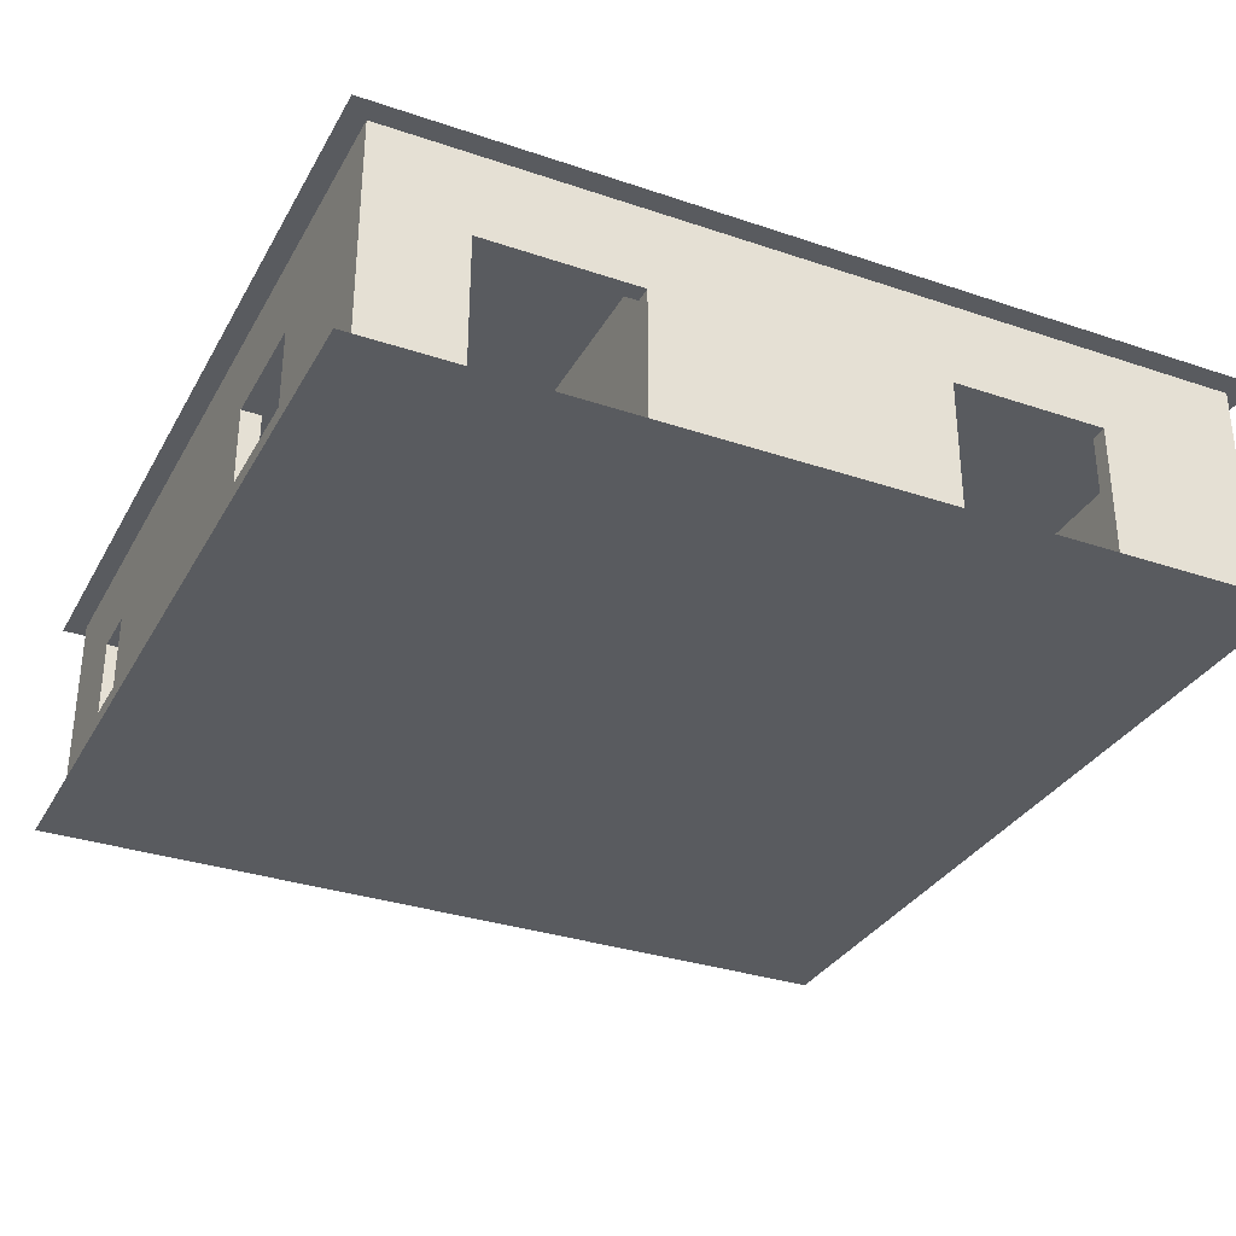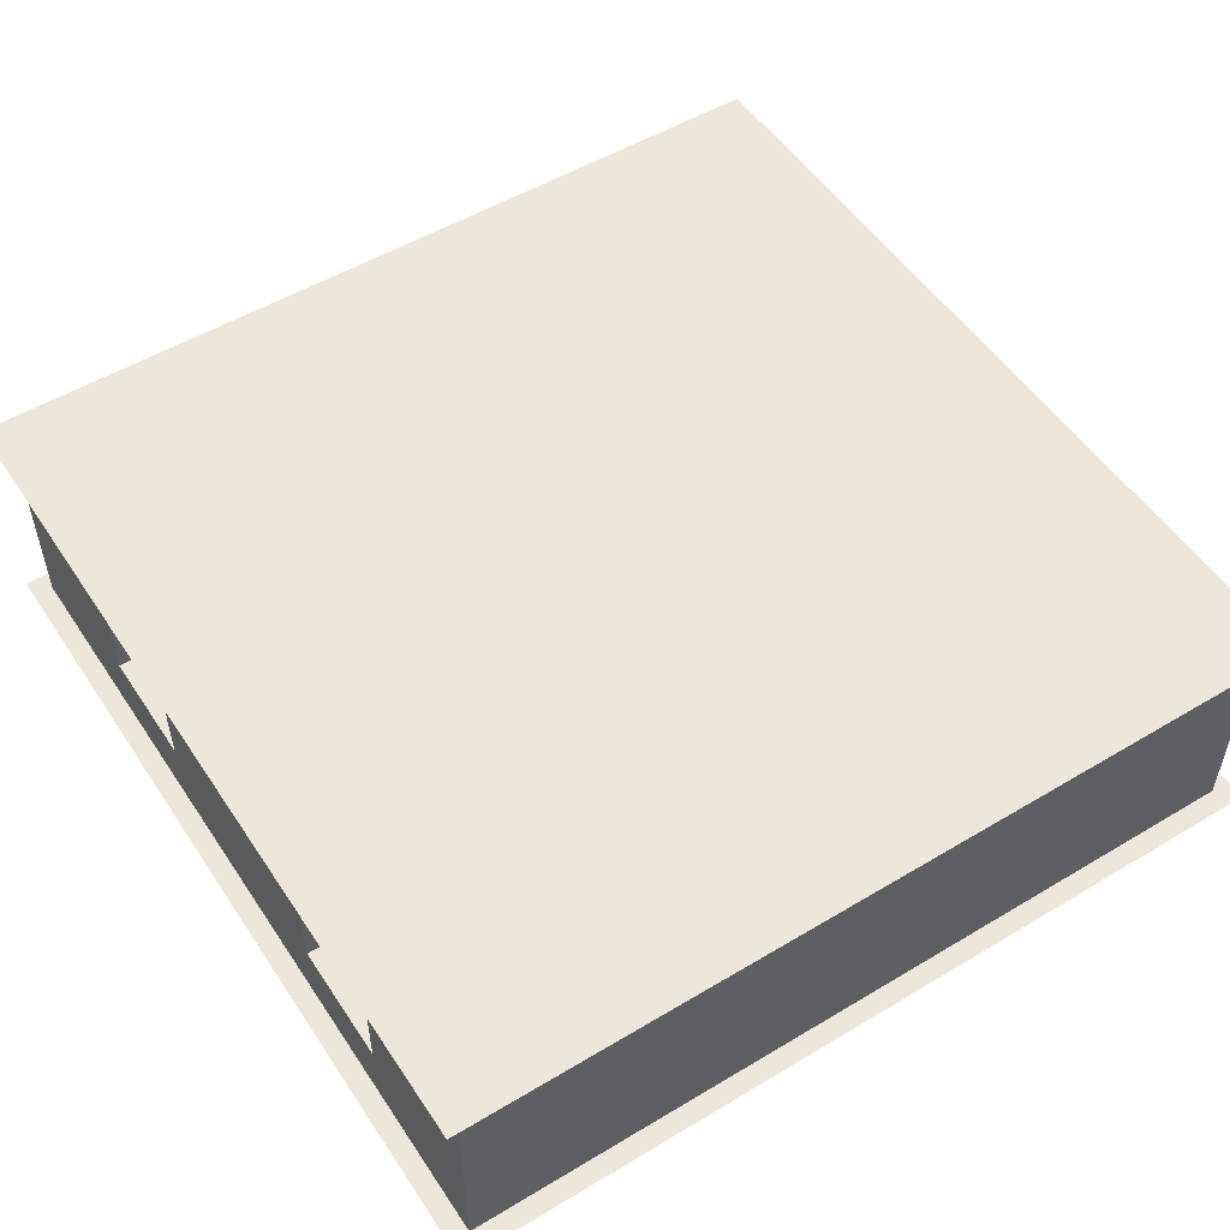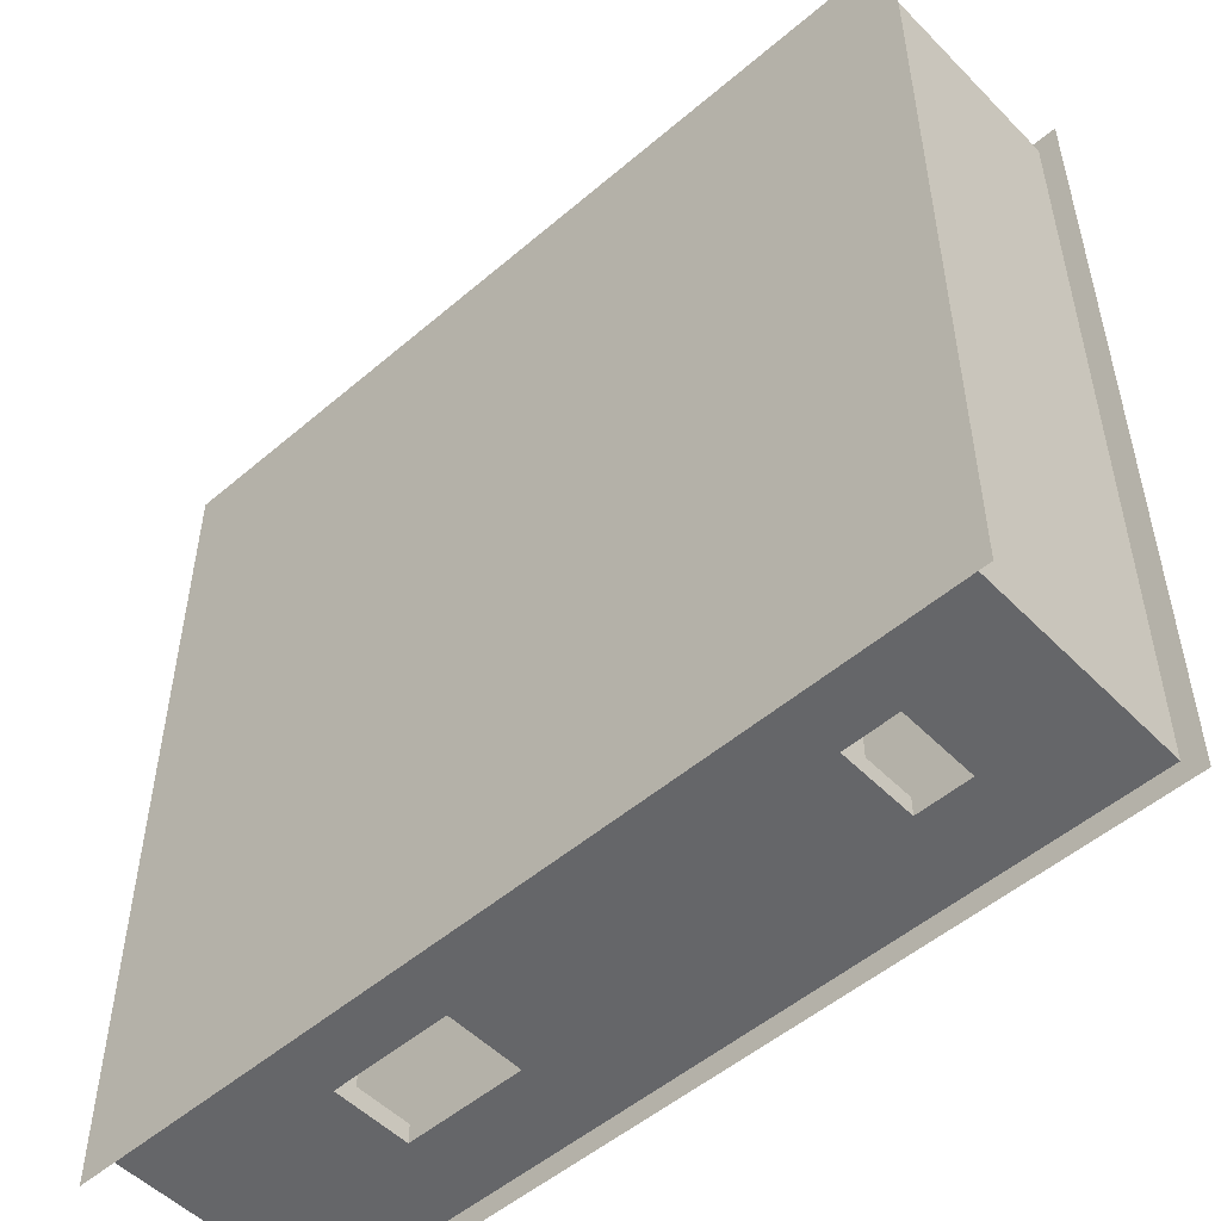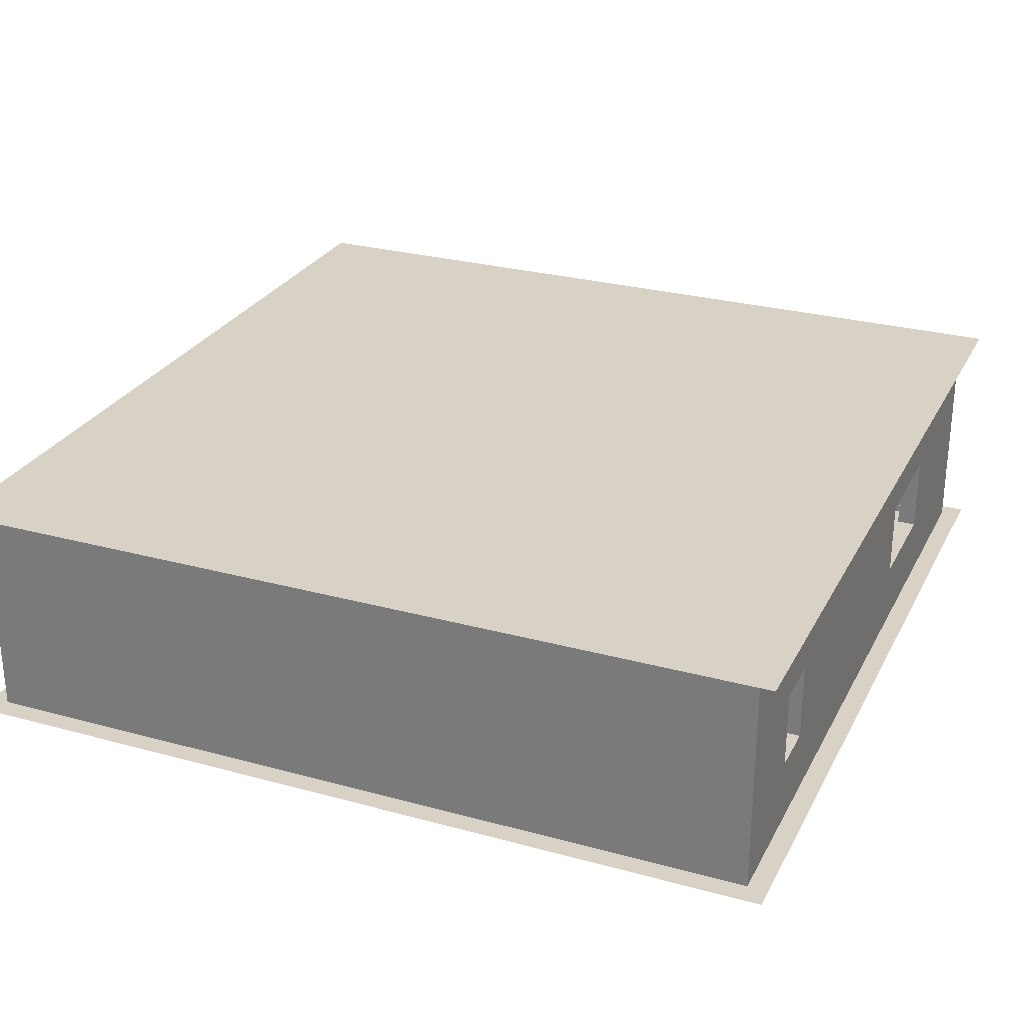
<metadata>
{"format":"obj","ext":"obj","renderer":"f3d","projection":"perspective","resolution":1024,"background":"white","views":[{"elev":-32.5,"azim":-115.2,"up":"+Y"},{"elev":52.5,"azim":57.2,"up":"+Y"},{"elev":-51.9,"azim":42.7,"up":"+Z"},{"elev":27.4,"azim":112.8,"up":"+Y"}]}
</metadata>
<code>
v  -2.168 31.19 43.92
v  -2.168 0.9135 43.92
v  -2.168 0.9135 86.84
v  -2.168 47.24 86.84
v  -2.168 31.19 26.28
v  -2.168 0.9135 -25.94
v  -2.168 0.9135 -15.04
v  -2.168 31.19 -15.04
v  -2.168 49.12 -25.94
v  -2.168 49.12 86.84
v  -2.168 31.19 2.592
v  -2.168 0.9135 2.592
v  -2.168 0.9135 26.28
v  95.23 -1.194 0.04
v  95.23 -1.194 -94.31
v  0.8715 -1.194 0.04
v  0.8715 -1.194 -94.31
v  -93.48 -1.194 0.04
v  -93.48 -1.194 -94.31
v  95.23 -1.194 94.39
v  0.8715 -1.194 94.39
v  -93.48 -1.194 94.39
v  86.85 -0.8797 20.45
v  86.85 -0.8796 86.43
v  86.85 0.9136 86.43
v  86.85 0.9135 20.45
v  86.85 -0.8797 -30.37
v  86.85 0.9135 -30.37
v  86.85 0.9135 -85.4
v  86.85 -0.8797 -85.4
v  30.46 -0.8797 -30.37
v  30.46 0.9135 -30.37
v  30.46 0.9135 -85.4
v  30.46 -0.8797 -85.4
v  -85.13 0.9135 86.43
v  -85.54 0.9135 86.84
v  -2.579 0.9135 86.43
v  1.283 -0.8797 20.45
v  1.283 0.9135 20.45
v  1.283 0.9135 26.28
v  1.283 -0.8797 26.28
v  -2.579 0.9135 43.92
v  -2.579 -0.8797 43.92
v  -2.579 -0.8797 86.43
v  1.283 0.9135 86.43
v  1.283 -0.8797 86.43
v  1.283 -0.8797 43.92
v  1.283 0.9135 43.92
v  0.8715 0.9135 43.92
v  0.8715 0.9135 86.84
v  1.283 -0.8797 -25.53
v  1.283 0.9135 -25.53
v  1.283 0.9135 -15.04
v  1.283 -0.8797 -15.04
v  -2.579 0.9135 26.28
v  -2.579 0.9135 2.592
v  -2.579 -0.8797 2.592
v  -2.579 -0.8797 26.28
v  1.283 0.9135 15.19
v  1.283 -0.8797 15.19
v  1.283 -0.8797 2.592
v  1.283 0.9135 2.592
v  6.184 31.19 -25.94
v  6.184 31.19 -29.96
v  23.82 31.19 -29.96
v  23.82 31.19 -25.94
v  86.85 0.9135 -25.53
v  87.26 0.9135 -25.94
v  58.59 0.9135 -25.94
v  58.59 0.9135 -25.53
v  -85.13 0.9135 -25.53
v  -85.54 0.9135 -25.94
v  -85.54 0.9135 25.83
v  -85.13 0.9135 25.83
v  -85.13 -0.8797 -25.53
v  -85.13 -0.8797 25.83
v  -85.13 -0.8797 86.43
v  -85.13 -0.8797 58.98
v  -85.13 0.9135 58.98
v  -85.13 0.9135 -85.4
v  -85.13 0.9135 -69.76
v  -85.13 -0.8797 -69.76
v  -85.13 -0.8797 -85.4
v  90.87 -0.8796 90.04
v  90.87 -0.8797 -89.96
v  90.87 49.12 -89.96
v  90.87 49.12 90.04
v  -2.579 -0.8797 -25.53
v  -2.579 0.9135 -25.53
v  -85.54 49.12 -25.94
v  -85.54 47.24 86.84
v  -85.54 49.12 86.84
v  87.26 47.24 86.84
v  0.8714 47.24 86.84
v  0.8714 49.12 86.84
v  87.26 49.12 86.84
v  86.85 -0.8797 -25.53
v  86.85 -0.8797 15.19
v  86.85 0.9135 15.19
v  87.26 0.9135 15.6
v  87.26 49.12 15.6
v  87.26 49.12 -25.94
v  35.66 -0.8797 -85.4
v  35.66 0.9135 -85.4
v  35.66 -0.8797 -30.37
v  35.66 0.9135 -30.37
v  87.26 0.9136 86.84
v  0.8714 31.19 26.28
v  0.8714 31.19 43.92
v  -2.579 -0.8797 -15.04
v  -2.579 0.9135 -15.04
v  0.8714 31.19 -15.04
v  0.8714 31.19 2.592
v  -85.13 -0.8797 -30.37
v  -85.13 0.9135 -30.37
v  6.184 0.9135 -30.37
v  6.184 -0.8797 -30.37
v  6.184 -0.8797 -25.53
v  6.184 0.9135 -25.53
v  23.82 -0.8797 -30.37
v  23.82 0.9135 -30.37
v  40.96 -0.8797 -25.53
v  40.96 0.9135 -25.53
v  23.82 0.9135 -25.53
v  23.82 -0.8797 -25.53
v  40.96 0.9135 -25.94
v  23.82 0.9135 -25.94
v  40.96 0.9135 -30.37
v  40.96 -0.8797 -30.37
v  58.59 -0.8797 -25.53
v  58.59 -0.8797 -30.37
v  58.59 0.9135 -30.37
v  40.96 31.19 -25.94
v  40.96 31.19 -29.96
v  58.59 31.19 -29.96
v  58.59 31.19 -25.94
v  -85.54 0.9135 58.98
v  -89.13 30.69 25.83
v  -85.54 30.69 25.83
v  -85.54 30.69 58.98
v  -89.13 30.69 58.98
v  -85.13 -0.8797 -36.61
v  -85.13 0.9135 -36.61
v  -89.13 30.69 -69.76
v  -85.54 30.69 -69.76
v  -85.54 30.69 -36.61
v  -89.13 30.69 -36.61
v  56.91 14.19 90.04
v  56.91 14.19 86.84
v  31.32 14.19 86.84
v  31.32 14.19 90.04
v  31.32 31.13 86.84
v  31.32 31.13 90.04
v  56.91 31.13 86.84
v  56.91 31.13 90.04
v  -24.79 14.19 90.04
v  -24.79 14.19 86.84
v  -50.38 14.19 86.84
v  -50.38 14.19 90.04
v  -50.38 31.13 86.84
v  -50.38 31.13 90.04
v  -24.79 31.13 86.84
v  -24.79 31.13 90.04
v  33.34 0.9135 20.45
v  33.34 -0.8797 20.45
v  33.34 0.9135 15.19
v  33.34 -0.8797 15.19
v  15.71 -0.8797 20.45
v  15.71 0.9135 20.45
v  15.71 -0.8797 15.19
v  15.71 0.9135 15.19
v  15.71 31.47 15.6
v  33.34 31.47 15.6
v  33.34 31.47 20.04
v  15.71 31.47 20.04
v  66.98 31.13 -89.96
v  66.98 31.13 -85.81
v  55.47 31.13 -85.81
v  55.47 31.13 -89.96
v  55.47 14.19 -85.81
v  55.47 14.19 -89.96
v  66.98 14.19 -85.81
v  66.98 14.19 -89.96
v  -24.79 31.13 -89.96
v  -24.79 31.13 -85.81
v  -50.38 31.13 -85.81
v  -50.38 31.13 -89.96
v  -24.79 14.19 -89.96
v  -24.79 14.19 -85.81
v  -50.38 14.19 -89.96
v  -50.38 14.19 -85.81
v  0.8715 0.9135 26.28
v  0.8715 0.9135 -15.04
v  -89.13 -0.8797 25.83
v  -85.54 0.9135 -69.76
v  -89.13 -0.8797 -69.76
v  -89.13 49.12 90.04
v  -89.13 -0.8797 90.04
v  -89.13 -0.8797 -89.96
v  -89.13 49.12 -89.96
v  87.26 49.12 20.04
v  0.8714 49.12 20.04
v  0.8714 49.12 15.6
v  35.24 49.12 -85.81
v  87.26 49.12 -85.81
v  87.26 49.12 -29.96
v  35.24 49.12 -29.96
v  0.8714 49.12 -25.94
v  30.87 49.12 -85.81
v  30.87 49.12 -29.96
v  -85.54 49.12 -29.96
v  -85.54 49.12 -85.81
v  0.8715 0.9135 -25.94
v  6.184 0.9135 -25.94
v  0.8715 0.9135 15.6
v  0.8715 0.9135 2.592
v  23.82 0.9135 -29.96
v  6.184 0.9135 -29.96
v  58.59 0.9135 -29.96
v  87.26 0.9135 -29.96
v  87.26 0.9135 -85.81
v  35.24 0.9135 -85.81
v  35.24 0.9135 -29.96
v  40.96 0.9135 -29.96
v  -89.13 -0.8797 58.98
v  -85.54 0.9135 -85.81
v  30.87 0.9135 -85.81
v  30.87 0.9135 -29.96
v  -89.13 -0.8797 -36.61
v  -85.54 0.9135 -29.96
v  -85.54 0.9135 -36.61
v  33.34 0.9135 20.04
v  87.26 0.9135 20.04
v  33.34 0.9135 15.6
v  0.8715 0.9135 20.04
v  15.71 0.9135 20.04
v  15.71 0.9135 15.6
v  -93.42 49.55 0.04
v  -93.42 49.55 -94.25
v  0.8714 49.55 0.04
v  0.8714 49.55 -94.25
v  95.16 49.55 0.04
v  95.16 49.55 -94.25
v  -93.42 49.55 94.33
v  0.8714 49.55 94.33
v  95.16 49.55 94.33
v  30.87 0.9135 -29.96
v  30.87 49.12 -29.96
v  30.87 49.12 -85.81
v  30.87 0.9135 -85.81
v  -85.54 0.9135 -85.81
v  -85.54 0.9135 -29.96
v  23.82 31.19 -29.96
v  23.82 0.9135 -29.96
v  -85.54 30.69 -69.76
v  -85.54 0.9135 -69.76
v  -85.54 30.69 -36.61
v  -85.54 0.9135 -36.61
v  87.26 0.9135 -29.96
v  87.26 0.9135 -85.81
v  66.98 31.13 -85.81
v  66.98 14.19 -85.81
v  40.96 31.19 -29.96
v  87.26 0.9135 20.04
v  87.26 0.9136 86.84
v  31.32 31.13 86.84
v  31.32 14.19 86.84
v  56.91 14.19 86.84
o Object004
g Object004
f 1 2 3
f 1 3 4
f 5 1 4
f 6 7 8
f 9 6 8
f 10 9 8
f 10 8 11
f 4 10 11
f 5 4 11
f 5 11 12
f 5 12 13
f 14 15 16
f 17 16 15
f 16 17 18
f 19 18 17
f 20 14 21
f 16 21 14
f 21 16 22
f 18 22 16
f 23 24 25
f 25 26 23
f 27 28 29
f 29 30 27
f 31 32 33
f 33 34 31
f 35 36 3
f 3 37 35
f 38 39 40
f 40 41 38
f 37 3 2
f 2 42 37
f 43 44 37
f 37 42 43
f 45 46 47
f 47 48 45
f 49 50 45
f 45 48 49
f 51 52 53
f 53 54 51
f 55 56 57
f 57 58 55
f 59 60 61
f 61 62 59
f 63 64 65
f 65 66 63
f 67 68 69
f 69 70 67
f 71 72 73
f 73 74 71
f 75 71 74
f 74 76 75
f 35 77 78
f 78 79 35
f 80 81 82
f 82 83 80
f 84 85 86
f 86 87 84
f 75 88 89
f 89 71 75
f 44 77 35
f 35 37 44
f 72 6 9
f 9 90 72
f 4 91 92
f 92 10 4
f 46 45 25
f 25 24 46
f 93 94 95
f 95 96 93
f 97 98 99
f 99 67 97
f 100 101 102
f 102 68 100
f 103 30 29
f 29 104 103
f 105 103 104
f 104 106 105
f 83 34 33
f 33 80 83
f 71 89 6
f 6 72 71
f 25 45 50
f 50 107 25
f 1 5 108
f 108 109 1
f 88 110 111
f 111 89 88
f 89 111 7
f 7 6 89
f 13 12 56
f 56 55 13
f 8 112 113
f 113 11 8
f 114 115 116
f 116 117 114
f 51 118 119
f 119 52 51
f 32 31 120
f 120 121 32
f 122 123 124
f 124 125 122
f 124 123 126
f 126 127 124
f 106 128 129
f 129 105 106
f 67 70 130
f 130 97 67
f 27 131 132
f 132 28 27
f 133 134 135
f 135 136 133
f 35 79 137
f 137 36 35
f 138 139 140
f 140 141 138
f 114 142 143
f 143 115 114
f 144 145 146
f 146 147 144
f 148 149 150
f 150 151 148
f 150 152 153
f 153 151 150
f 153 152 154
f 154 155 153
f 154 149 148
f 148 155 154
f 156 157 158
f 158 159 156
f 158 160 161
f 161 159 158
f 160 162 163
f 163 161 160
f 156 163 162
f 162 157 156
f 164 165 23
f 23 26 164
f 166 99 98
f 98 167 166
f 168 169 39
f 39 38 168
f 170 60 59
f 59 171 170
f 172 173 174
f 174 175 172
f 176 177 178
f 178 179 176
f 179 178 180
f 180 181 179
f 181 180 182
f 182 183 181
f 183 182 177
f 177 176 183
f 184 185 186
f 186 187 184
f 185 184 188
f 188 189 185
f 189 188 190
f 190 191 189
f 191 190 187
f 187 186 191
f 192 108 5
f 192 5 13
f 55 58 41
f 13 55 41
f 192 13 41
f 192 41 40
f 193 112 8
f 193 8 7
f 7 111 110
f 7 110 54
f 193 7 54
f 193 54 53
f 73 139 138
f 73 138 194
f 74 73 194
f 74 194 76
f 195 145 144
f 195 144 196
f 195 196 82
f 195 82 81
f 156 151 153
f 163 156 153
f 197 163 153
f 197 153 155
f 87 197 155
f 87 155 148
f 84 87 148
f 84 148 151
f 84 151 156
f 84 156 159
f 161 163 197
f 159 161 197
f 159 197 198
f 84 159 198
f 184 181 85
f 188 184 85
f 190 188 85
f 190 85 199
f 190 199 200
f 187 190 200
f 184 187 200
f 181 184 200
f 179 181 200
f 176 179 200
f 176 200 86
f 183 176 86
f 183 86 85
f 183 85 181
f 91 162 160
f 36 91 160
f 36 160 158
f 36 158 157
f 162 91 4
f 157 162 4
f 157 4 3
f 36 157 3
f 86 102 101
f 86 101 201
f 86 201 96
f 87 86 96
f 87 96 95
f 202 201 101
f 202 101 203
f 86 204 205
f 86 205 206
f 102 86 206
f 102 206 207
f 208 102 207
f 207 204 209
f 207 209 210
f 208 207 210
f 208 210 9
f 203 208 9
f 203 9 10
f 202 203 10
f 95 202 10
f 87 95 10
f 87 10 92
f 9 210 211
f 90 9 211
f 209 204 86
f 212 209 86
f 212 86 200
f 211 212 200
f 90 211 200
f 92 90 200
f 92 200 197
f 87 92 197
f 1 109 49
f 2 1 49
f 2 49 48
f 2 48 47
f 42 2 47
f 42 47 43
f 193 53 52
f 213 193 52
f 214 213 52
f 214 52 119
f 215 216 113
f 203 215 113
f 203 113 112
f 208 203 112
f 208 112 193
f 208 193 213
f 61 57 56
f 61 56 12
f 11 113 216
f 12 11 216
f 61 12 216
f 61 216 62
f 217 121 120
f 125 124 127
f 120 125 127
f 217 120 127
f 65 217 127
f 65 127 66
f 214 119 118
f 214 118 117
f 117 116 218
f 214 117 218
f 214 218 64
f 214 64 63
f 28 132 219
f 28 219 220
f 29 28 220
f 29 220 221
f 104 29 221
f 104 221 222
f 106 104 222
f 106 222 223
f 106 223 224
f 106 224 128
f 136 69 68
f 136 68 102
f 133 136 102
f 213 214 63
f 208 213 63
f 102 208 63
f 102 63 66
f 133 102 66
f 126 133 66
f 126 66 127
f 219 132 131
f 130 70 69
f 131 130 69
f 219 131 69
f 135 219 69
f 135 69 136
f 126 123 122
f 126 122 129
f 129 128 224
f 126 129 224
f 126 224 134
f 126 134 133
f 91 36 137
f 91 137 140
f 91 140 139
f 92 91 139
f 90 92 139
f 72 90 139
f 72 139 73
f 141 140 137
f 225 141 137
f 225 137 79
f 225 79 78
f 195 81 80
f 226 195 80
f 226 80 33
f 227 226 33
f 227 33 32
f 228 227 32
f 217 228 32
f 217 32 121
f 75 76 194
f 229 142 114
f 194 229 114
f 75 194 114
f 88 75 114
f 117 118 51
f 114 117 51
f 88 114 51
f 110 88 51
f 110 51 54
f 218 116 115
f 230 218 115
f 231 230 115
f 231 115 143
f 141 225 198
f 141 198 197
f 138 141 197
f 199 196 144
f 200 199 144
f 197 200 144
f 197 144 147
f 138 197 147
f 194 138 147
f 194 147 229
f 147 146 231
f 229 147 231
f 142 229 231
f 142 231 143
f 83 82 196
f 83 196 199
f 83 199 85
f 34 83 85
f 225 78 77
f 198 225 77
f 84 198 77
f 84 77 44
f 43 47 46
f 44 43 46
f 84 44 46
f 84 46 24
f 85 84 24
f 85 24 23
f 23 165 167
f 23 167 98
f 85 23 98
f 85 98 97
f 130 131 27
f 97 130 27
f 85 97 27
f 85 27 30
f 85 30 103
f 34 85 103
f 31 34 103
f 31 103 105
f 129 122 125
f 105 129 125
f 31 105 125
f 31 125 120
f 232 164 26
f 233 232 26
f 233 26 25
f 233 25 107
f 99 166 234
f 99 234 100
f 67 99 100
f 67 100 68
f 57 61 60
f 60 170 168
f 60 168 38
f 57 60 38
f 58 57 38
f 58 38 41
f 192 40 39
f 235 192 39
f 235 39 169
f 235 169 236
f 59 62 216
f 59 216 215
f 59 215 237
f 59 237 171
f 100 234 173
f 101 100 173
f 101 173 172
f 203 101 172
f 215 203 172
f 215 172 237
f 172 175 236
f 237 172 236
f 236 169 168
f 236 168 170
f 237 236 170
f 237 170 171
f 165 164 232
f 167 165 232
f 232 174 173
f 232 173 234
f 167 232 234
f 167 234 166
f 238 239 240
f 241 240 239
f 240 241 242
f 243 242 241
f 244 238 245
f 240 245 238
f 245 240 246
f 242 246 240
f 247 248 249
f 249 250 247
f 249 186 185
f 250 249 185
f 250 185 189
f 250 189 191
f 186 249 212
f 191 186 212
f 191 212 251
f 250 191 251
f 64 218 252
f 64 252 211
f 253 64 211
f 253 211 248
f 253 248 247
f 253 247 254
f 255 256 251
f 255 251 212
f 257 255 212
f 257 212 211
f 257 211 252
f 257 252 258
f 223 222 204
f 204 207 223
f 259 206 205
f 205 260 259
f 205 178 261
f 260 205 261
f 260 261 262
f 260 262 180
f 178 205 204
f 180 178 204
f 180 204 222
f 260 180 222
f 259 219 135
f 206 259 135
f 206 135 263
f 207 206 263
f 223 207 263
f 223 263 224
f 264 265 93
f 201 264 93
f 201 93 96
f 50 49 109
f 94 50 109
f 95 94 109
f 95 109 108
f 202 95 108
f 235 202 108
f 235 108 192
f 94 154 266
f 50 94 266
f 50 266 267
f 50 267 268
f 154 94 93
f 268 154 93
f 268 93 265
f 50 268 265
f 235 236 175
f 202 235 175
f 202 175 174
f 201 202 174
f 264 201 174
f 264 174 232

</code>
